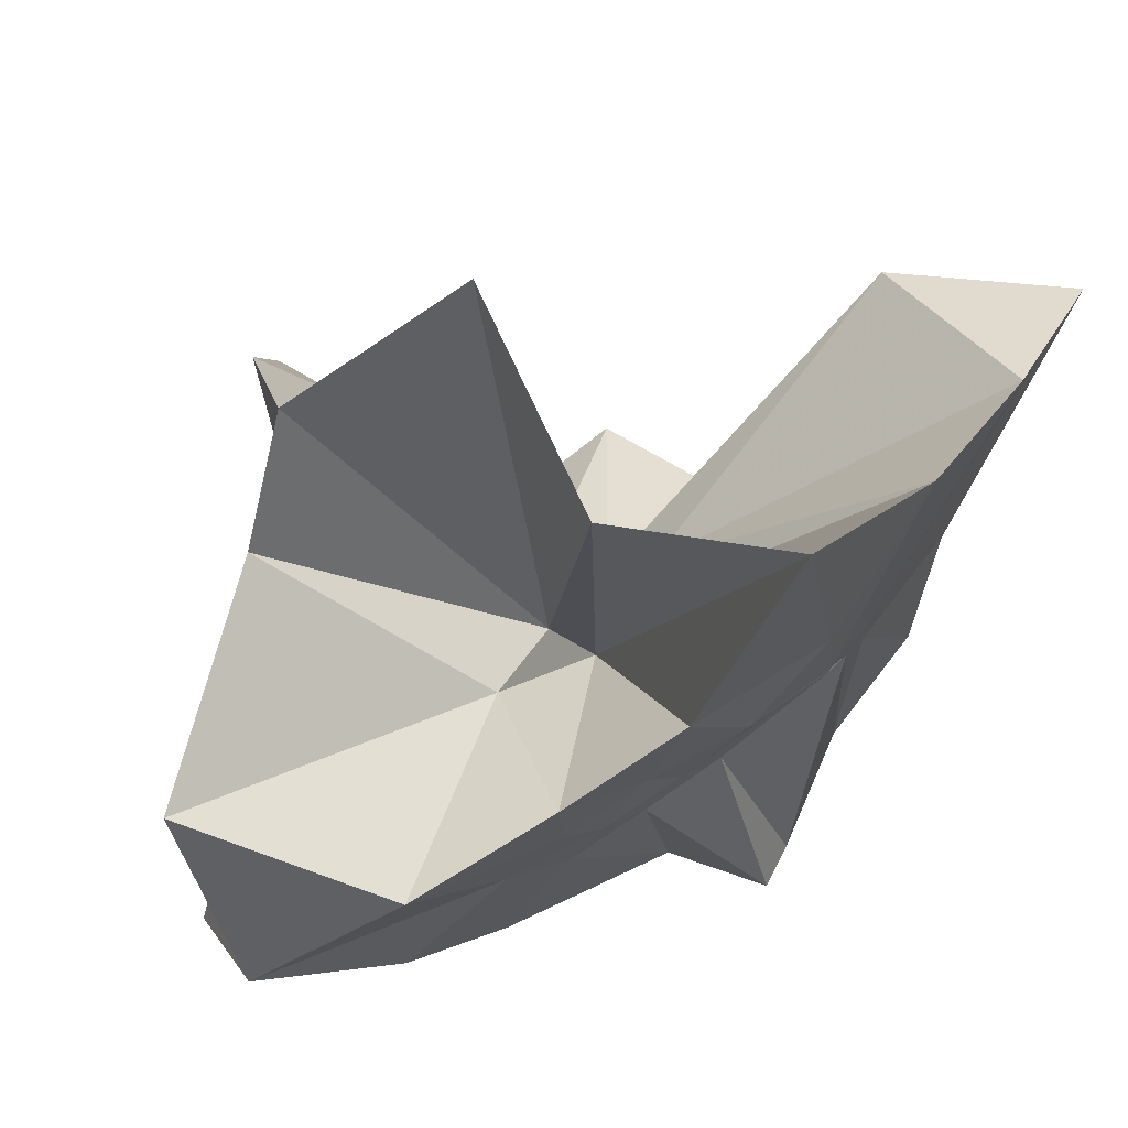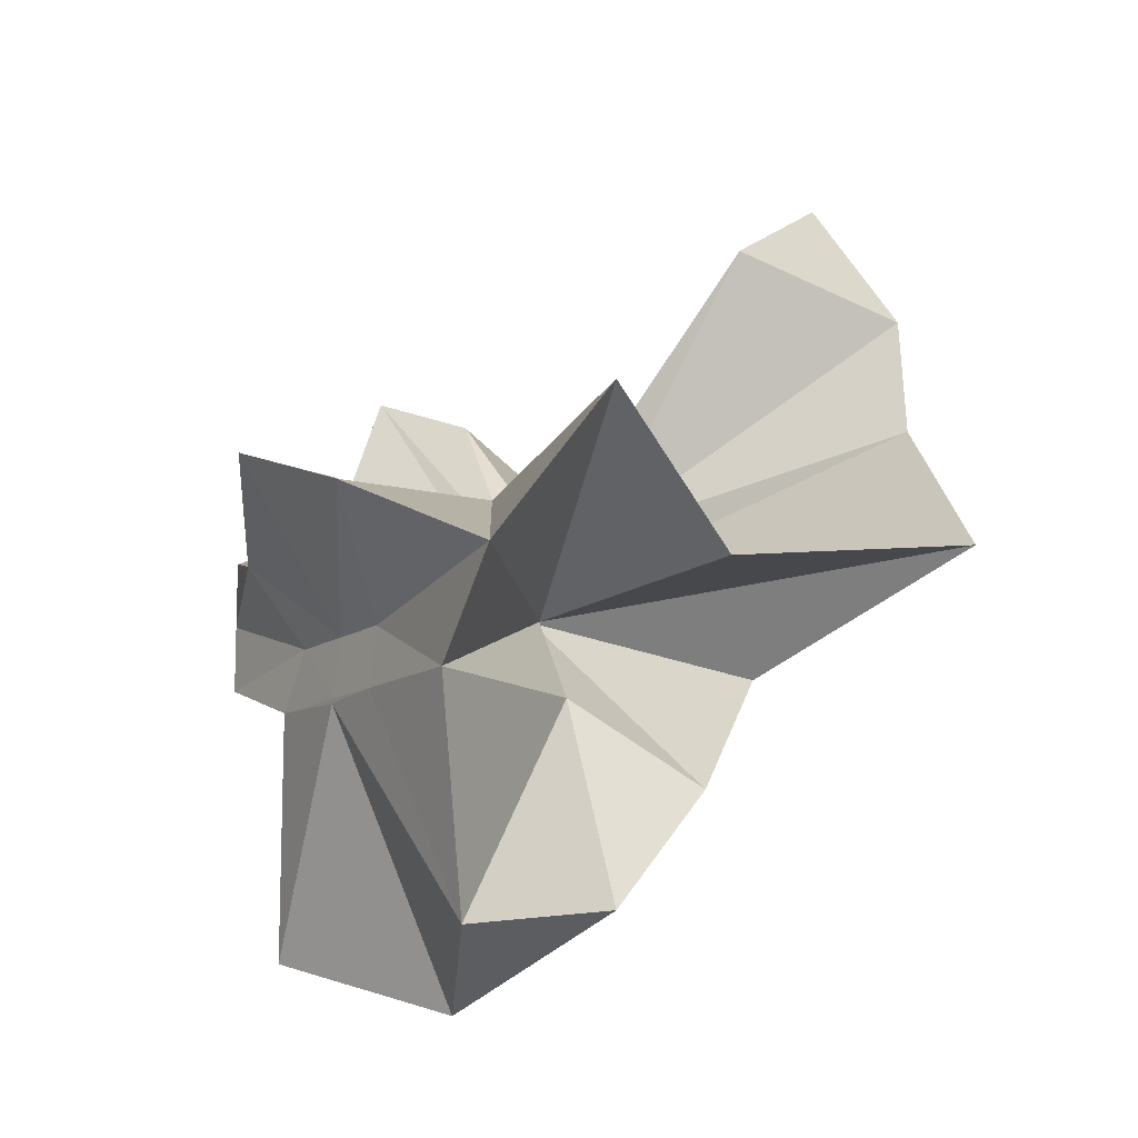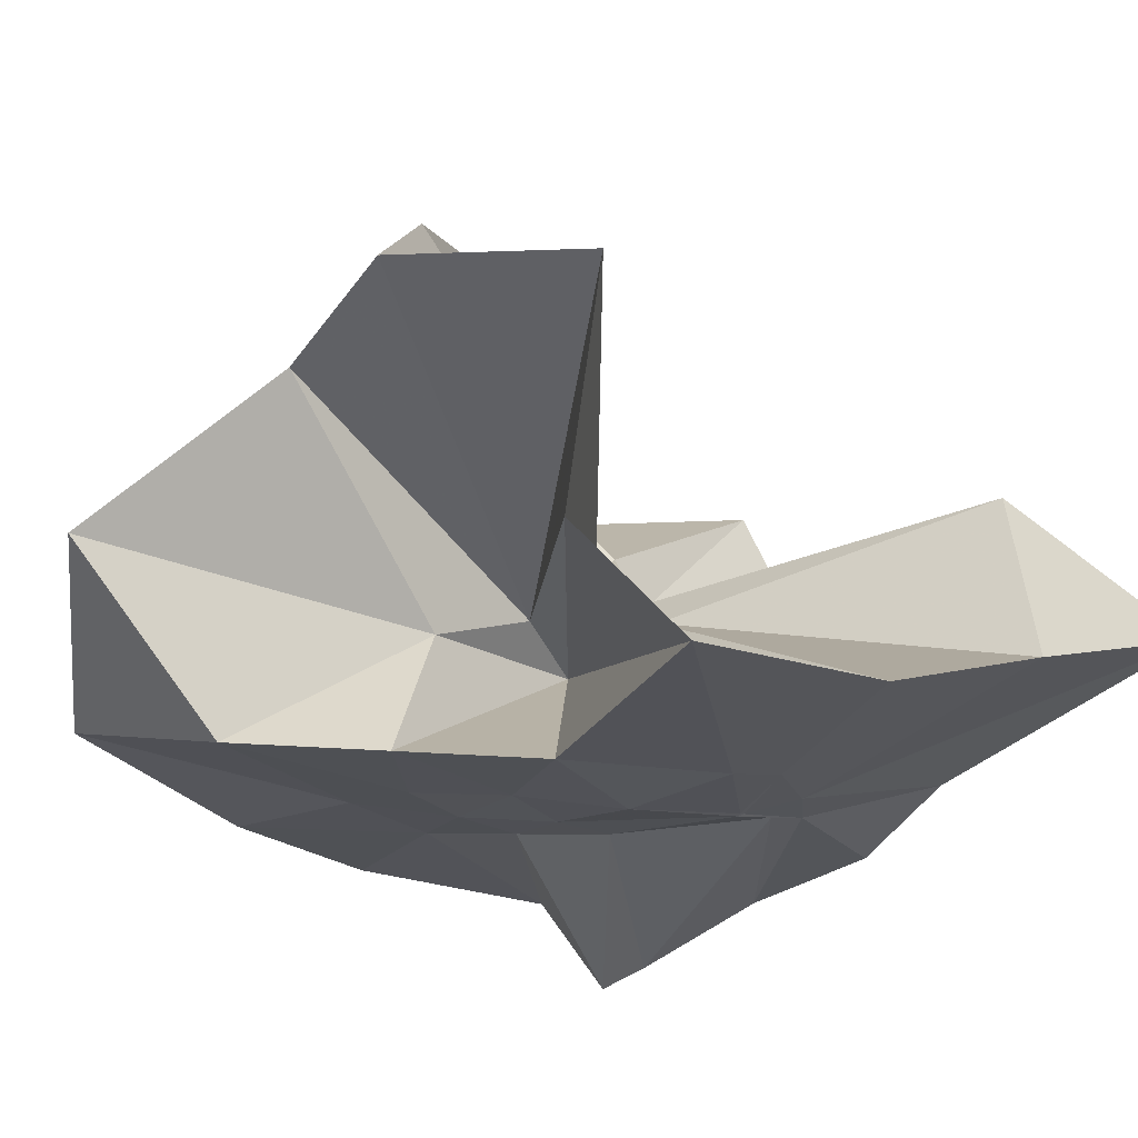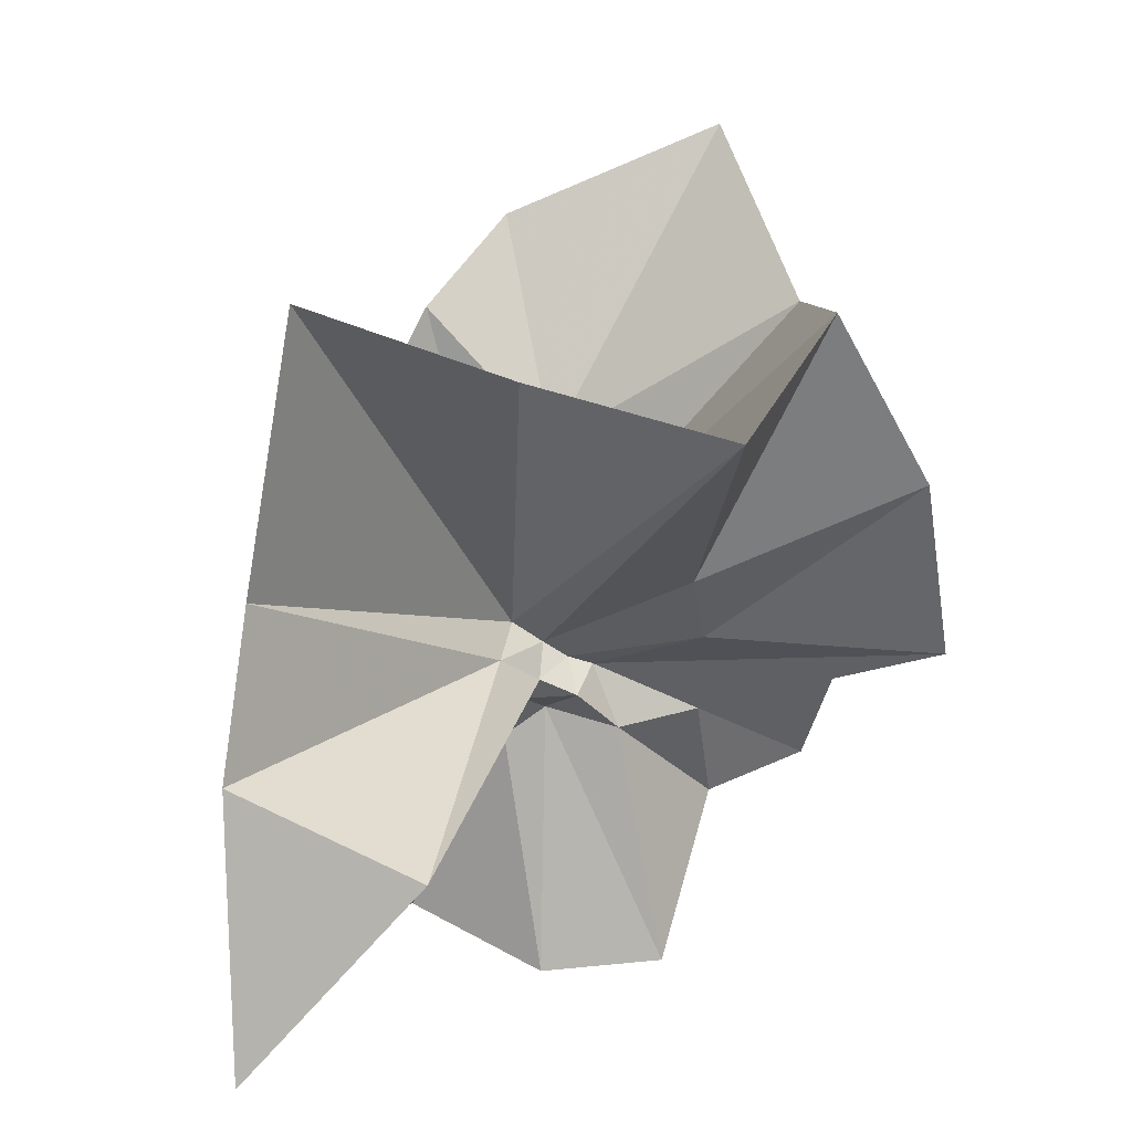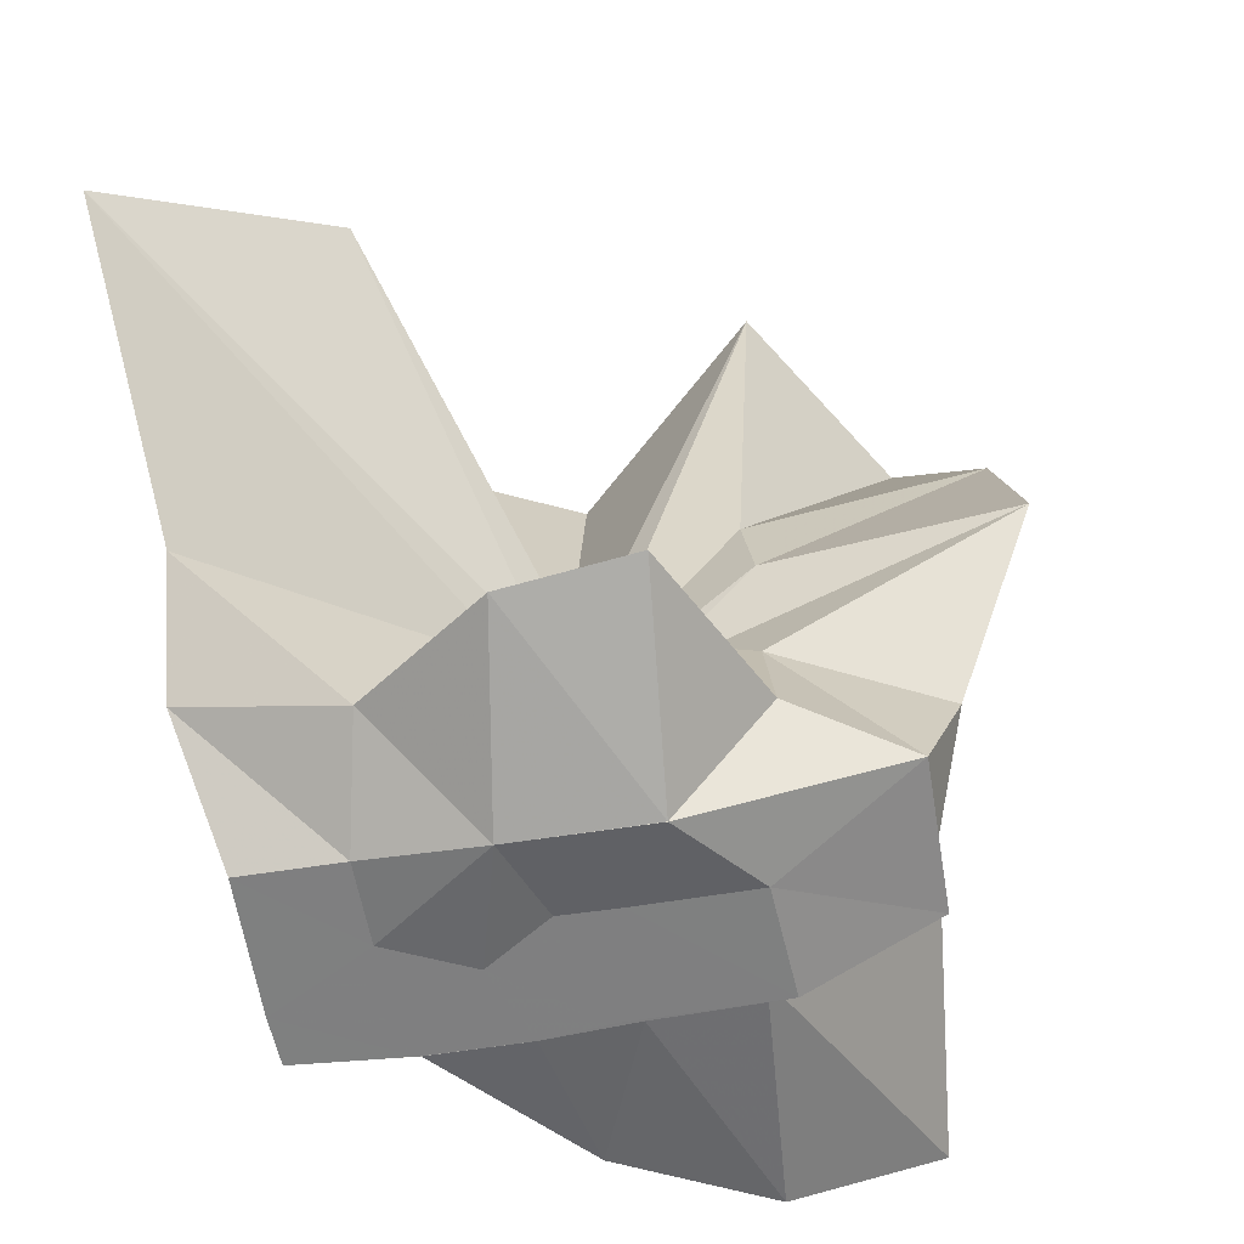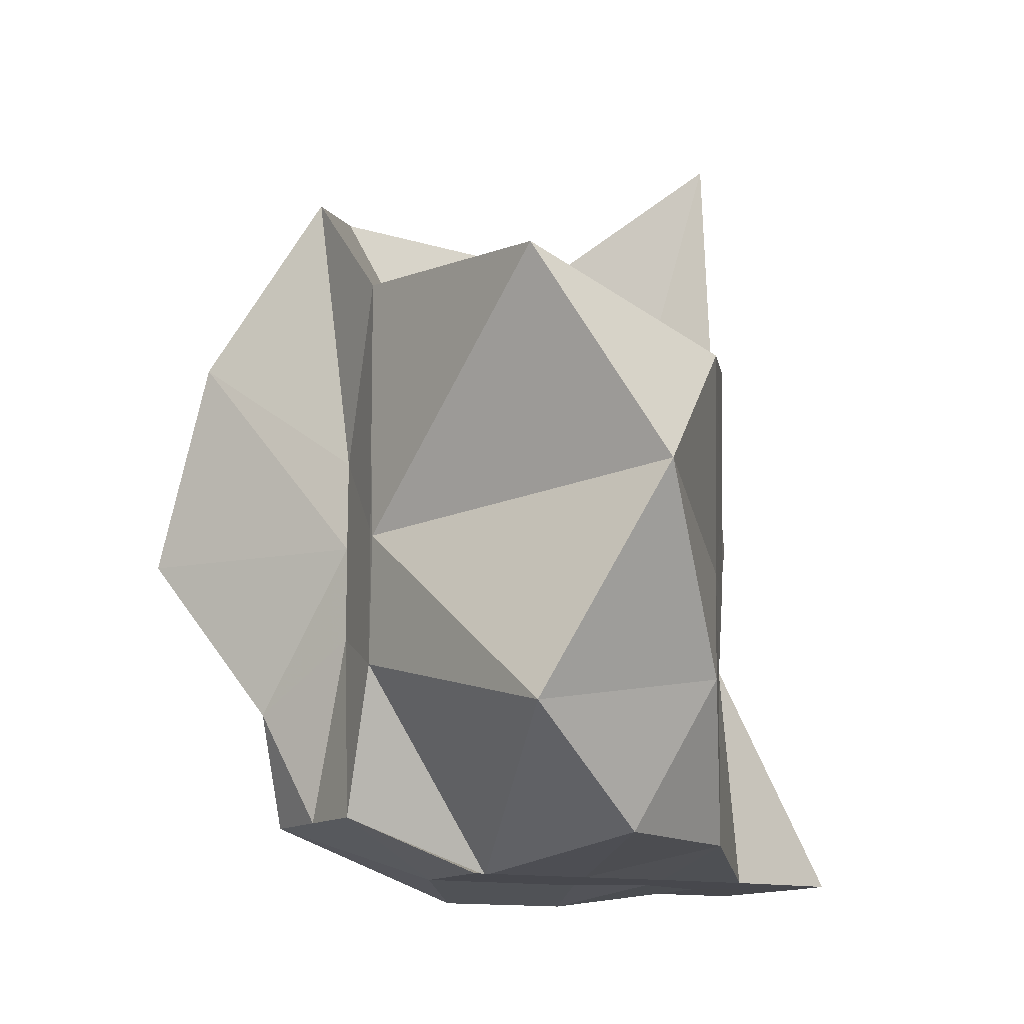
<metadata>
{"format":"obj","ext":"obj","renderer":"f3d","projection":"perspective","resolution":1024,"background":"white","views":[{"elev":73.4,"azim":23.6,"up":"+Z"},{"elev":-11.4,"azim":-30.2,"up":"+Y"},{"elev":69.9,"azim":59.2,"up":"+Z"},{"elev":56.1,"azim":171.9,"up":"+Z"},{"elev":-59.9,"azim":-170.8,"up":"+Z"},{"elev":-11.7,"azim":-30.0,"up":"+Z"}]}
</metadata>
<code>
v -0.6088 -0.08311 0.2567
v -0.5898 -0.08237 -0.3569
v -0.3882 -0.03192 -0.05885
v -0.3804 -0.0006195 0.03372
v -0.3286 0.2141 0.1596
v -0.4824 0.2876 0.09077
v -0.6126 -0.004378 -0.0902
v -0.6433 -0.03684 -0.1078
v -0.7621 0.004378 -0.03696
v -0.9597 -0.02309 0.1227
v -0.8658 -0.1373 0.01959
v -0.8745 -0.2 0.02308
v -0.8433 -0.4328 0.1594
v -0.6377 -0.4092 0.09168
v -0.5459 -0.281 -0.01831
v -0.4995 -0.2028 -0.02783
v -0.4339 -0.1221 -0.0195
v -0.3882 -0.02746 -0.06866
v -0.3728 0.02401 -0.06494
v -0.3082 0.3939 -0.01799
v -0.5964 -0.003733 -0.1184
v -0.6464 0.004752 -0.1108
v -0.6663 -0.03329 -0.1197
v -0.981 0.03857 -0.06103
v -0.8665 -0.1373 -0.06049
v -0.8745 -0.2 -0.05502
v -0.8748 -0.2048 -0.06017
v -0.751 -0.5092 -0.03389
v -0.5841 -0.3254 -0.08757
v -0.5238 -0.2468 -0.09454
v -0.4763 -0.1706 -0.1047
v -0.3882 -0.0338 -0.06512
v -0.3726 0.0304 -0.1411
v -0.3408 0.1698 -0.1867
v -0.5765 0.01199 -0.1546
v -0.6185 -0.01266 -0.1526
v -0.6836 0.01656 -0.1578
v -0.7619 0.001625 -0.1656
v -0.9059 -0.04379 -0.2069
v -0.8666 -0.1373 -0.1451
v -0.8746 -0.2 -0.1765
v -0.8486 -0.4528 -0.2357
v -0.6487 -0.4182 -0.201
v -0.5455 -0.2713 -0.1731
v -0.4979 -0.2019 -0.1567
v -0.4521 -0.1284 -0.1513
v -0.3804 -0.0006774 -0.1066
v -0.3333 0.0902 -0.278
v -0.4746 0.09157 -0.3139
v -0.5876 0.1741 -0.3258
v -0.7021 0.1837 -0.3153
v -0.7725 0.02745 -0.2784
v -0.8745 -0.01977 -0.3098
v -0.8745 -0.08983 -0.3098
v -0.8745 -0.1599 -0.3098
v -0.7353 -0.1656 -0.3569
v -0.7192 -0.3949 -0.3333
v -0.5867 -0.3297 -0.3355
v -0.4712 -0.1924 -0.3569
v -0.3674 -0.1843 -0.3569
v -0.3647 -0.1389 -0.3569
v -0.3647 -0.01177 -0.3568
v -0.3958 -0.04314 0.06632
v -0.3637 0.07807 0.2162
v -0.577 -0.004171 -0.04878
v -0.6215 -0.04605 -0.09177
v -0.7512 -0.004155 0.04257
v -0.8813 -0.102 0.2784
v -0.8746 -0.2 0.1755
v -0.6505 -0.1922 0.01696
v -0.5487 -0.2887 0.1159
v -0.477 -0.1712 0.09645
v -0.4274 -0.07967 0.3965
v -0.5947 -0.06014 -0.0742
v -0.7737 0.05184 0.319
v -0.6407 -0.1016 -0.05653
v -0.5997 -0.08554 -0.1451
v -0.4543 -0.01177 -0.3569
v -0.5608 -0.003916 -0.3725
v -0.6863 -0.00387 -0.3726
v -0.6863 -0.003919 -0.3729
v -0.749 -0.08236 -0.3568
v -0.7564 -0.1835 -0.3568
v -0.6409 -0.1867 -0.3568
v -0.559 -0.1921 -0.3569
v -0.4686 -0.1922 -0.3568
v -0.4561 -0.08764 -0.3568
v -0.5612 -0.003912 -0.3725
v -0.6078 -0.003917 -0.3726
v -0.6422 -0.08314 -0.3569
v -0.6197 -0.185 -0.3569
v -0.5312 -0.1216 -0.3569
f 3 18 4
f 4 18 19
f 4 19 5
f 5 19 20
f 5 20 6
f 6 20 21
f 6 21 7
f 7 21 22
f 7 22 8
f 8 22 23
f 8 23 9
f 9 23 24
f 9 24 10
f 10 24 25
f 10 25 11
f 11 25 26
f 11 26 12
f 12 26 27
f 12 27 13
f 13 27 28
f 13 28 14
f 14 28 29
f 14 29 15
f 15 29 30
f 15 30 16
f 16 30 31
f 16 31 17
f 17 31 32
f 17 32 3
f 3 32 18
f 18 33 19
f 19 33 34
f 19 34 20
f 20 34 35
f 20 35 21
f 21 35 36
f 21 36 22
f 22 36 37
f 22 37 23
f 23 37 38
f 23 38 24
f 24 38 39
f 24 39 25
f 25 39 40
f 25 40 26
f 26 40 41
f 26 41 27
f 27 41 42
f 27 42 28
f 28 42 43
f 28 43 29
f 29 43 44
f 29 44 30
f 30 44 45
f 30 45 31
f 31 45 46
f 31 46 32
f 32 46 47
f 32 47 18
f 18 47 33
f 33 48 34
f 34 48 49
f 34 49 35
f 35 49 50
f 35 50 36
f 36 50 51
f 36 51 37
f 37 51 52
f 37 52 38
f 38 52 53
f 38 53 39
f 39 53 54
f 39 54 40
f 40 54 55
f 40 55 41
f 41 55 56
f 41 56 42
f 42 56 57
f 42 57 43
f 43 57 58
f 43 58 44
f 44 58 59
f 44 59 45
f 45 59 60
f 45 60 46
f 46 60 61
f 46 61 47
f 47 61 62
f 47 62 33
f 33 62 48
f 63 64 73
f 64 74 73
f 64 65 74
f 65 66 74
f 66 75 74
f 66 67 75
f 67 68 75
f 68 76 75
f 68 69 76
f 69 70 76
f 70 77 76
f 70 71 77
f 71 72 77
f 72 73 77
f 72 63 73
f 78 88 79
f 79 88 89
f 79 89 80
f 80 89 81
f 81 89 90
f 81 90 82
f 82 90 83
f 83 90 91
f 83 91 84
f 84 91 85
f 85 91 92
f 85 92 86
f 86 92 87
f 87 92 88
f 87 88 78
f 3 4 63
f 63 4 64
f 4 5 64
f 64 5 65
f 5 6 65
f 6 7 65
f 65 7 66
f 7 8 66
f 66 8 67
f 8 9 67
f 9 10 67
f 67 10 68
f 10 11 68
f 68 11 69
f 11 12 69
f 12 13 69
f 69 13 70
f 13 14 70
f 70 14 71
f 14 15 71
f 15 16 71
f 71 16 72
f 16 17 72
f 72 17 63
f 17 3 63
f 48 78 49
f 49 78 79
f 49 79 50
f 50 79 80
f 50 80 51
f 51 80 52
f 52 80 81
f 52 81 53
f 53 81 82
f 53 82 54
f 54 82 55
f 55 82 83
f 55 83 56
f 56 83 84
f 56 84 57
f 57 84 58
f 58 84 85
f 58 85 59
f 59 85 86
f 59 86 60
f 60 86 61
f 61 86 87
f 61 87 62
f 62 87 78
f 62 78 48
f 73 74 1
f 74 75 1
f 75 76 1
f 76 77 1
f 77 73 1
f 89 88 2
f 90 89 2
f 91 90 2
f 92 91 2
f 88 92 2

</code>
